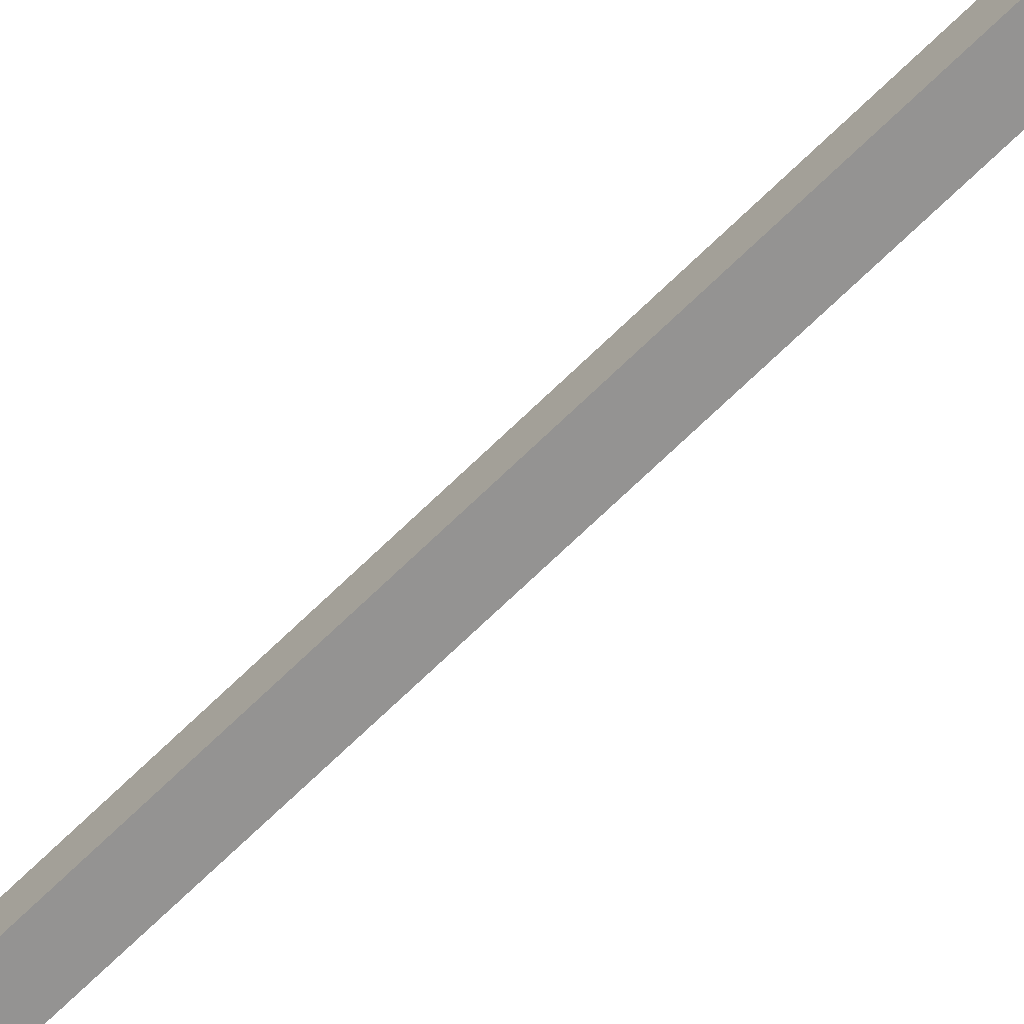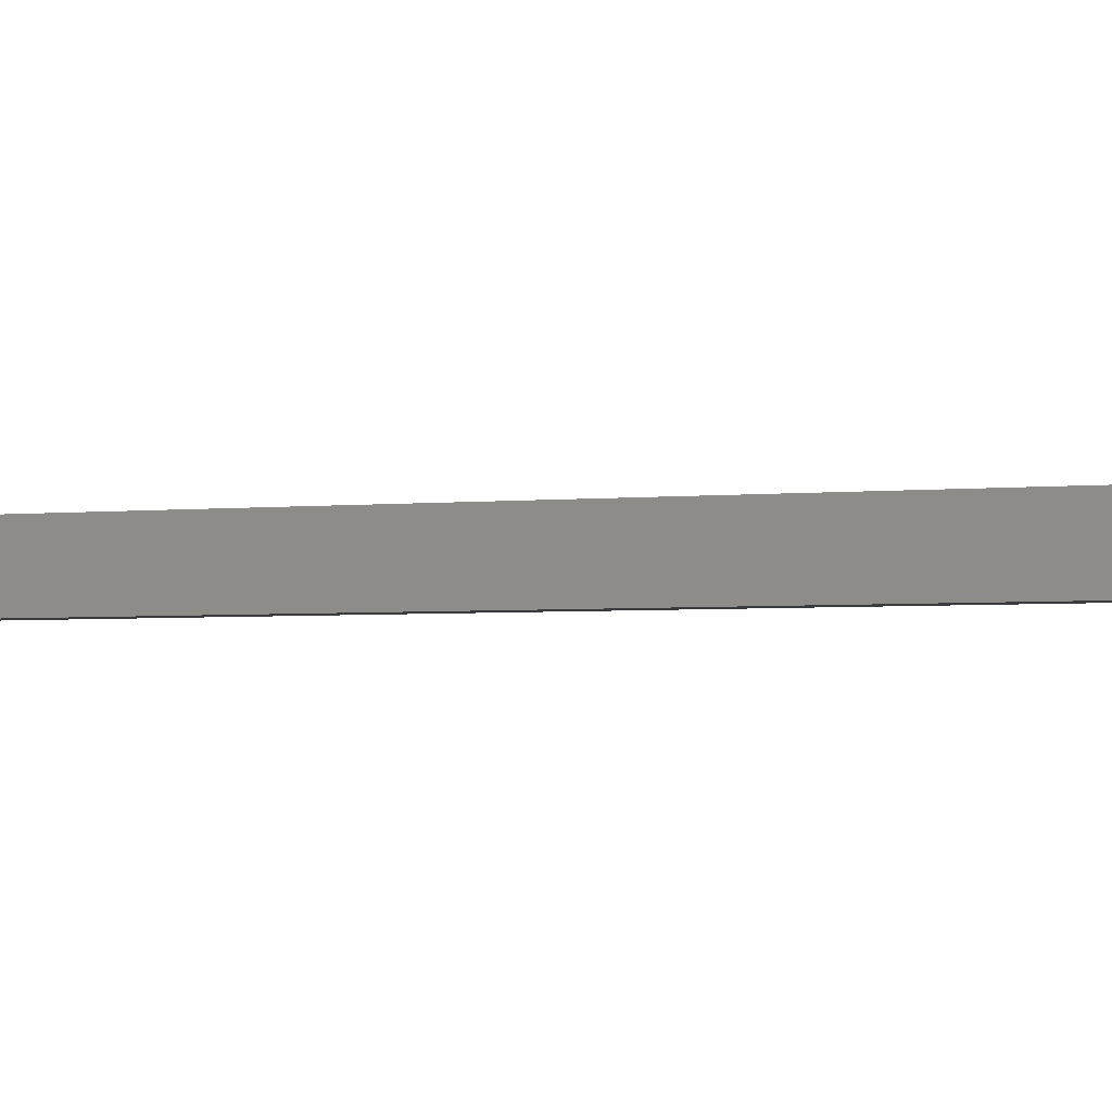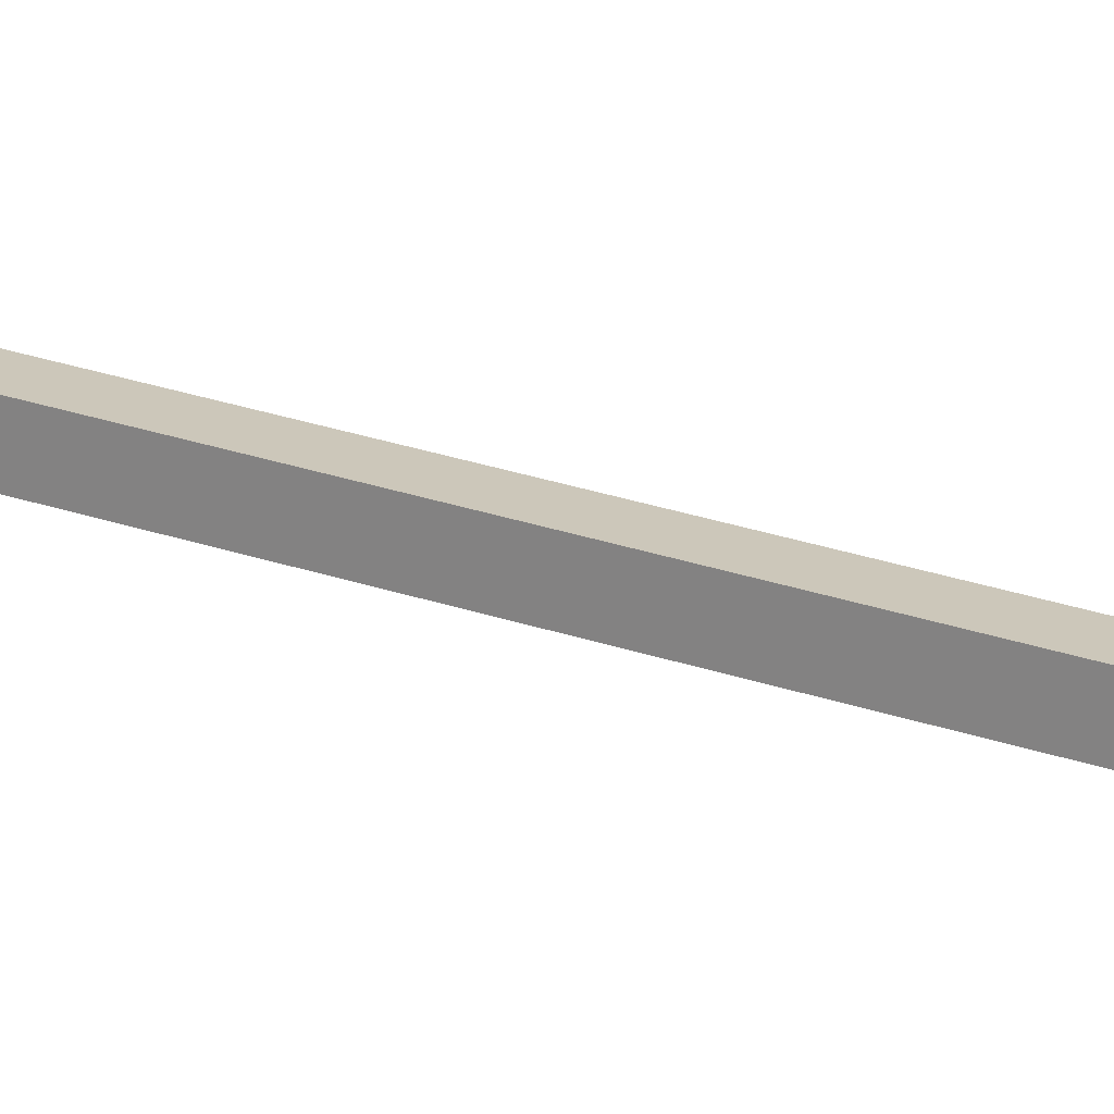
<metadata>
{"format":"obj","ext":"obj","renderer":"f3d","projection":"perspective","resolution":1024,"background":"white","views":[{"elev":-66.8,"azim":134.9,"up":"+Z"},{"elev":-1.0,"azim":-39.4,"up":"+Z"},{"elev":21.4,"azim":123.8,"up":"+Z"}]}
</metadata>
<code>
o arrow1_arrow1.002
v -0.025 2.7 0.025
v 0.025 0 -0.025
v 0.025 2.7 0.025
v -0.025 0 -0.025
v -0.025 2.7 -0.025
v 0.025 2.7 -0.025
v -0.025 0 0.025
v 0.025 0 0.025
v -0.175 2.75 0.00625
v -0.175 2.75 -0.00625
v -0.175 2.65 0.00625
v 0.025 0.1 -0.00625
v -0.025 2.7 0.00625
v -0.025 3.05 0.00625
v -0.025 3.05 -0.00625
v 0.075 2.75 0.00625
v -0.075 0.6 -0.00625
v -0.125 0.6 0.00625
v -0.125 0.6 -0.00625
v -0.175 0.55 0.00625
v 0.075 2.95 -0.00625
v 0.075 2.95 0.00625
v 0.125 2.85 -0.00625
v -0.125 2.7 0.00625
v 0.025 2.7 0.00625
v 0.025 2.7 -0.00625
v -0.075 0.05 0.00625
v 0.025 3.05 -0.00625
v -0.025 0.1 0.00625
v -0.075 2.7 0.00625
v -0.025 0.65 -0.00625
v 0.075 0.65 0.00625
v 0.125 0.55 0.00625
v 0.175 0.55 0.00625
v -0.125 0 -0.00625
v -0.125 0.05 -0.00625
v -0.075 2.95 0.00625
v 0.075 2.85 0.00625
v 0.125 2.85 0.00625
v -0.125 2.75 0.00625
v 0.125 2.75 0.00625
v -0.125 2.65 0.00625
v 0.125 2.7 0.00625
v 0.175 2.75 0.00625
v 0.025 2.75 0.00625
v -0.075 0.1 0.00625
v 0.025 3.05 0.00625
v -0.025 2.95 0.00625
v -0.025 2.75 0.00625
v -0.075 0.65 0.00625
v 0.125 0.6 0.00625
v -0.125 0.05 0.00625
v 0.175 0 0.00625
v 0.075 0.6 0.00625
v 0.075 0.05 0.00625
v 0.075 0.1 0.00625
v -0.025 2.95 -0.00625
v 0.075 2.85 -0.00625
v -0.075 2.85 -0.00625
v 0.125 2.75 -0.00625
v -0.125 2.7 -0.00625
v -0.125 2.65 -0.00625
v 0.175 2.75 -0.00625
v 0.125 0.55 -0.00625
v -0.025 2.7 -0.00625
v -0.025 0.1 -0.00625
v 0.025 2.95 -0.00625
v -0.025 2.75 -0.00625
v -0.125 2.75 -0.00625
v -0.075 2.75 -0.00625
v -0.075 2.7 -0.00625
v 0.025 2.75 -0.00625
v 0.075 2.75 -0.00625
v 0.025 0.65 -0.00625
v 0.075 0.65 -0.00625
v -0.175 0.55 -0.00625
v 0.175 0.55 -0.00625
v -0.175 0 -0.00625
v 0.125 0 -0.00625
v 0.125 0.05 -0.00625
v 0.175 0 -0.00625
v 0.075 0.6 -0.00625
v -0.175 2.65 -0.00625
v 0.125 2.65 0.00625
v 0.125 2.65 -0.00625
v 0.175 2.65 -0.00625
v 0.175 2.65 0.00625
v 0.025 0.1 0.00625
v 0.075 0.1 -0.00625
v -0.075 0.05 -0.00625
v -0.075 0.1 -0.00625
v -0.075 2.75 0.00625
v 0.075 2.7 0.00625
v 0.075 2.7 -0.00625
v 0.125 2.7 -0.00625
v -0.175 0 0.00625
v -0.125 0 0.00625
v 0.125 0 0.00625
v 0.075 0.05 -0.00625
v 0.125 0.05 0.00625
v -0.075 2.95 -0.00625
v 0.025 2.95 0.00625
v -0.125 2.85 0.00625
v -0.075 2.85 0.00625
v -0.125 2.85 -0.00625
v -0.025 0.65 0.00625
v -0.075 0.65 -0.00625
v 0.025 0.65 0.00625
v -0.075 0.6 0.00625
v -0.125 0.55 0.00625
v -0.125 0.55 -0.00625
v 0.125 0.6 -0.00625
f 40 103 105 69
f 77 34 53 81
f 38 58 21 22
f 3 1 7 8
f 11 9 10 83
f 108 74 12 88
f 7 4 2 8
f 1 3 6 5
f 41 60 23 39
f 48 14 15 57
f 84 43 95 85
f 13 49 68 65
f 93 16 73 94
f 109 50 107 17
f 110 18 19 111
f 20 76 78 96
f 98 100 80 79
f 55 56 89 99
f 6 3 8 2
f 42 62 61 24
f 25 26 72 45
f 27 90 91 46
f 30 71 70 92
f 54 82 75 32
f 33 64 112 51
f 87 86 63 44
f 66 31 106 29
f 97 35 36 52
f 84 87 44 41 39 38 22 102 47 14 48 37 104 103 40 9 11 42 24 30 92 49 13 25 45 16 93 43
f 28 47 102 67
f 104 37 101 59
f 5 6 2 4
f 106 50 109 18 110 20 96 97 52 27 46 29
f 94 73 72 26 65 68 70 71 61 62 83 10 69 105 59 101 57 15 28 67 21 58 23 60 63 86 85 95
f 1 5 4 7
f 53 34 33 51 54 32 108 88 56 55 100 98
f 66 91 90 36 35 78 76 111 19 17 107 31
f 77 81 79 80 99 89 12 74 75 82 112 64
f 11 83 62 42
f 84 85 86 87
f 88 12 89 56
f 13 65 26 25
f 52 36 90 27
f 46 91 66 29
f 92 70 68 49
f 24 61 71 30
f 45 72 73 16
f 93 94 95 43
f 96 78 35 97
f 98 79 81 53
f 55 99 80 100
f 37 48 57 101
f 102 22 21 67
f 103 104 59 105
f 38 39 23 58
f 9 40 69 10
f 41 44 63 60
f 14 47 28 15
f 50 106 31 107
f 108 32 75 74
f 18 109 17 19
f 20 110 111 76
f 54 51 112 82
f 33 34 77 64

</code>
